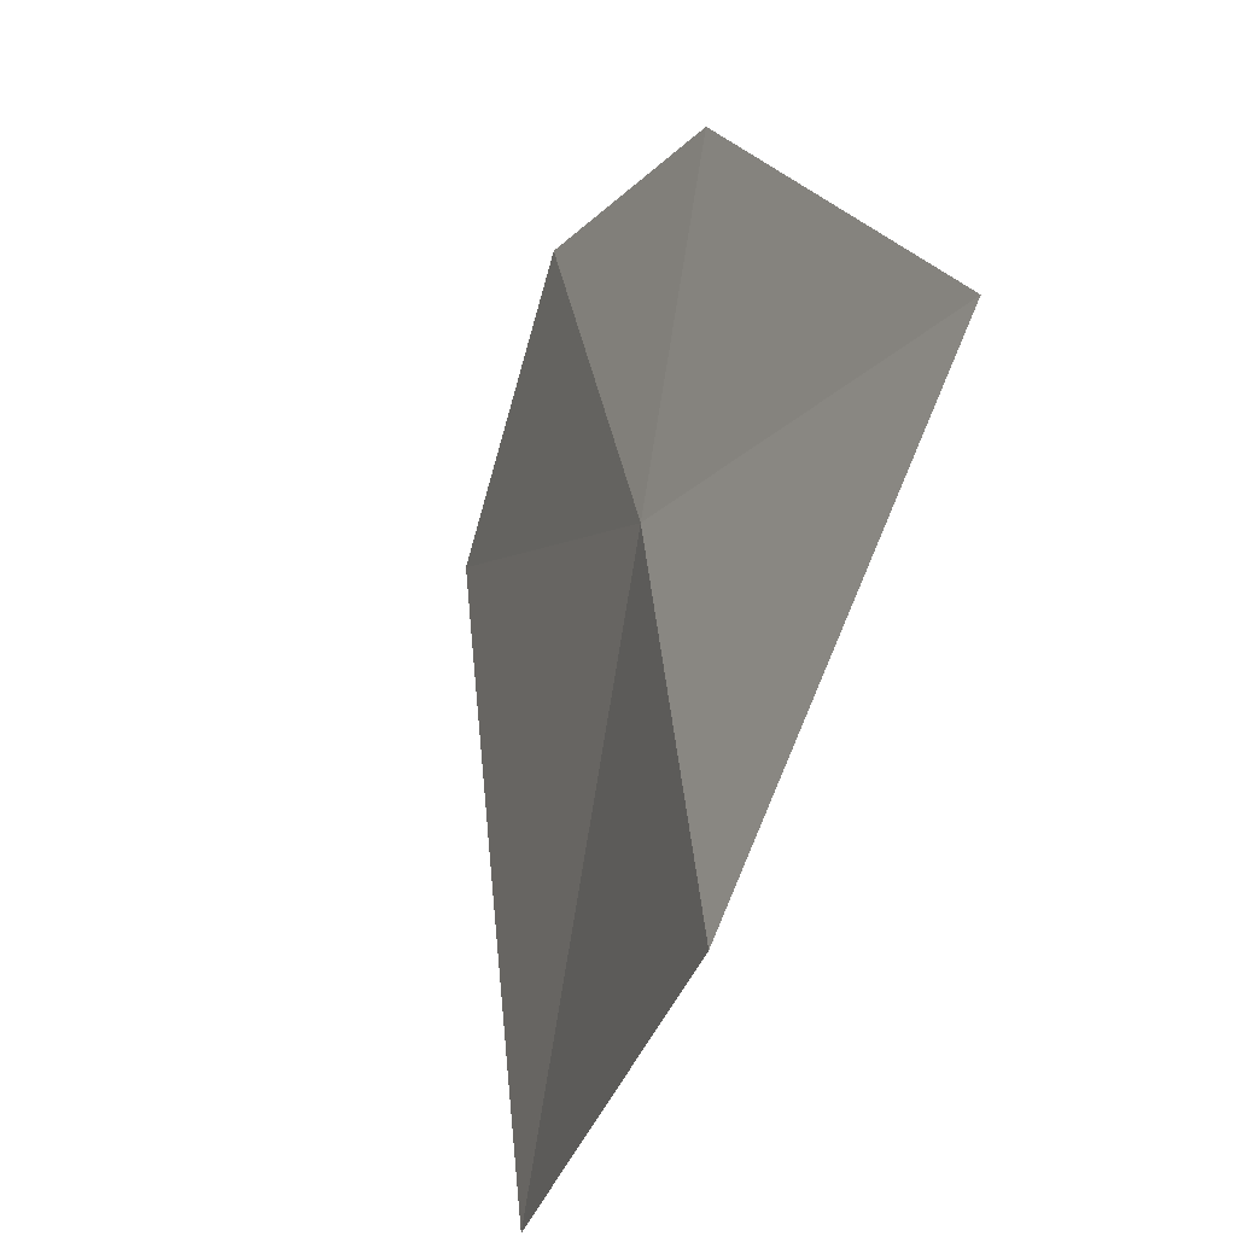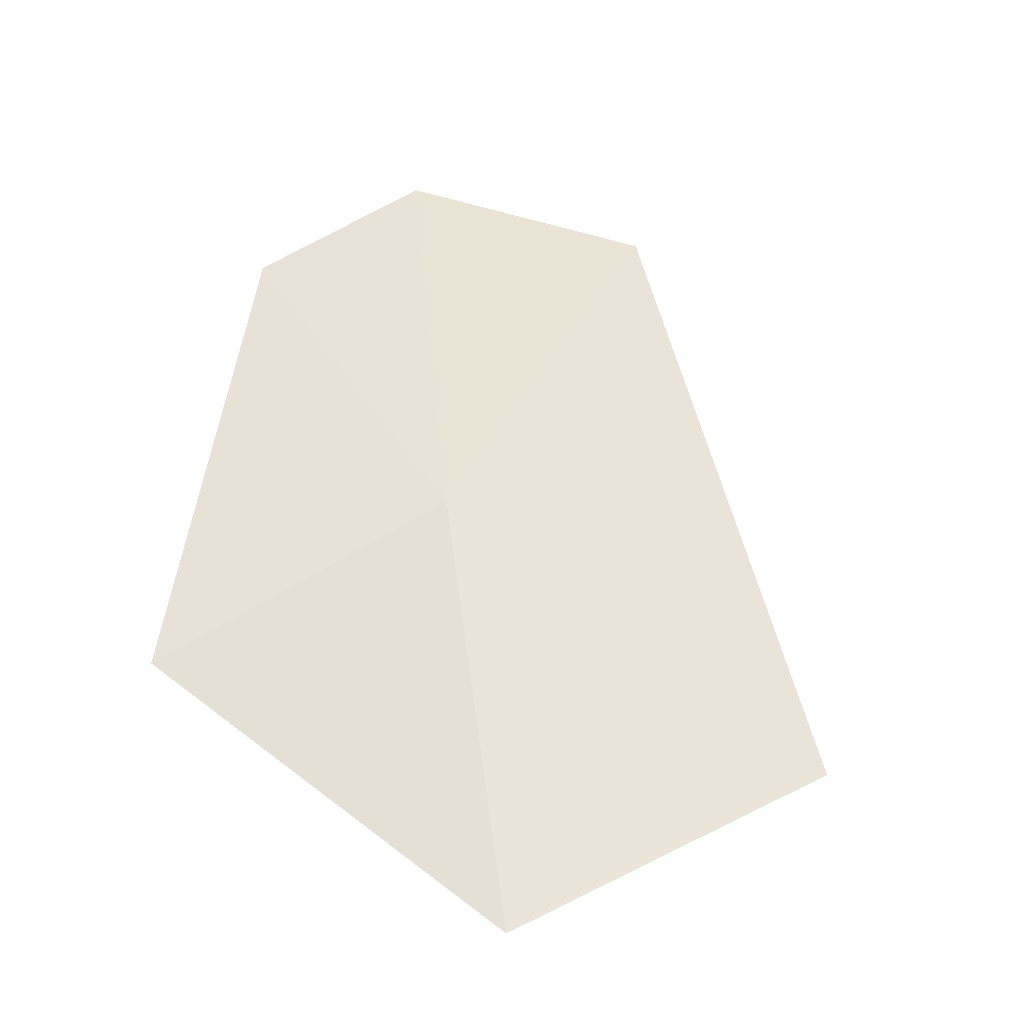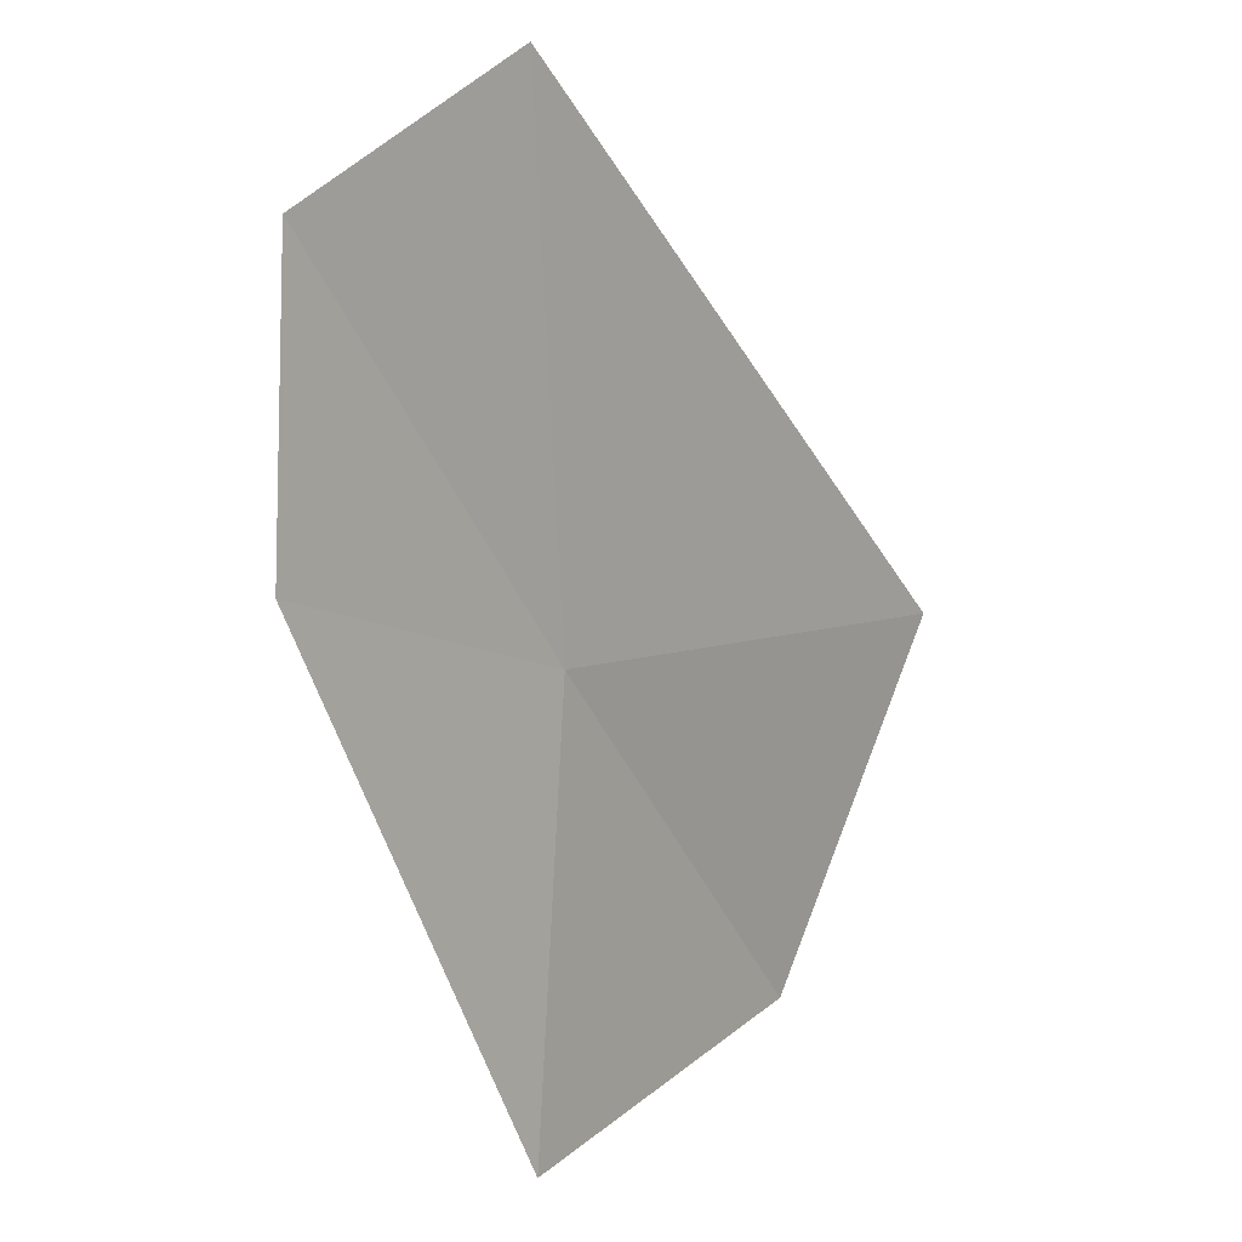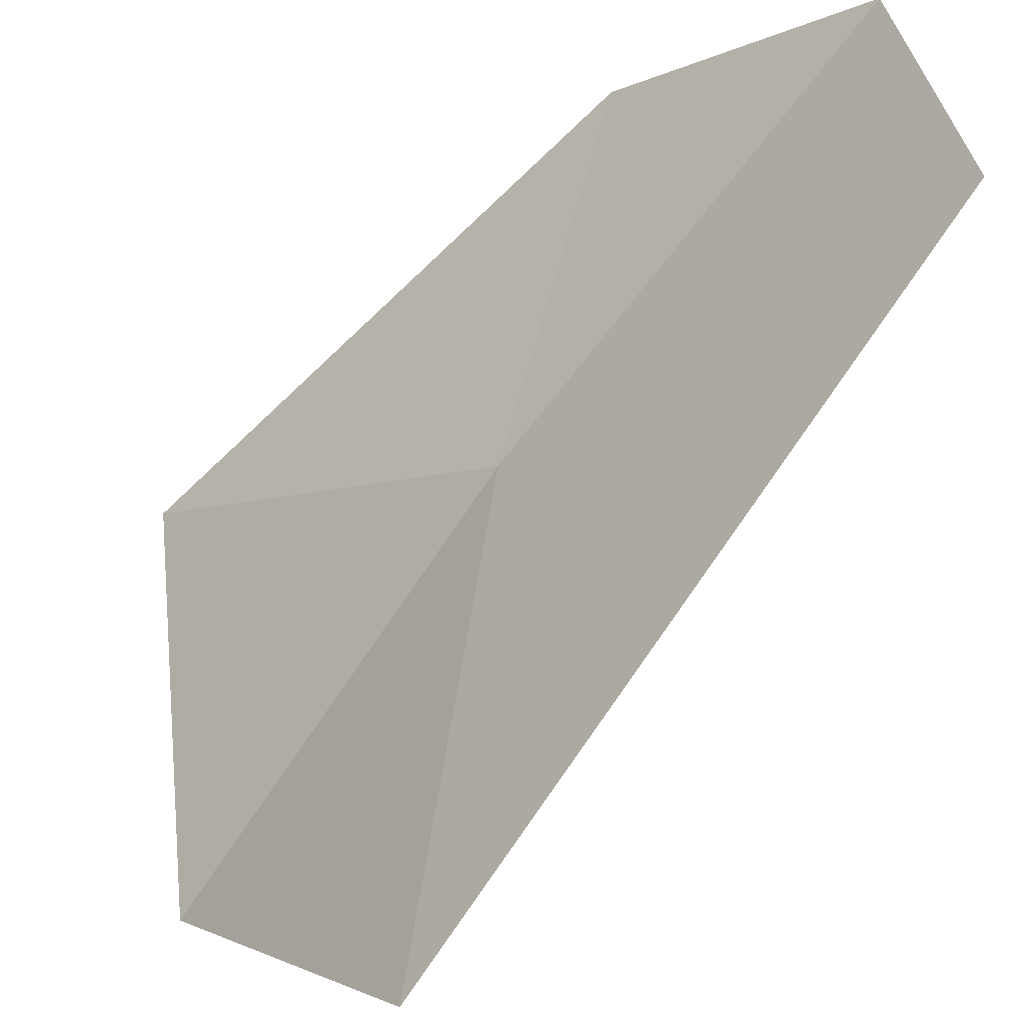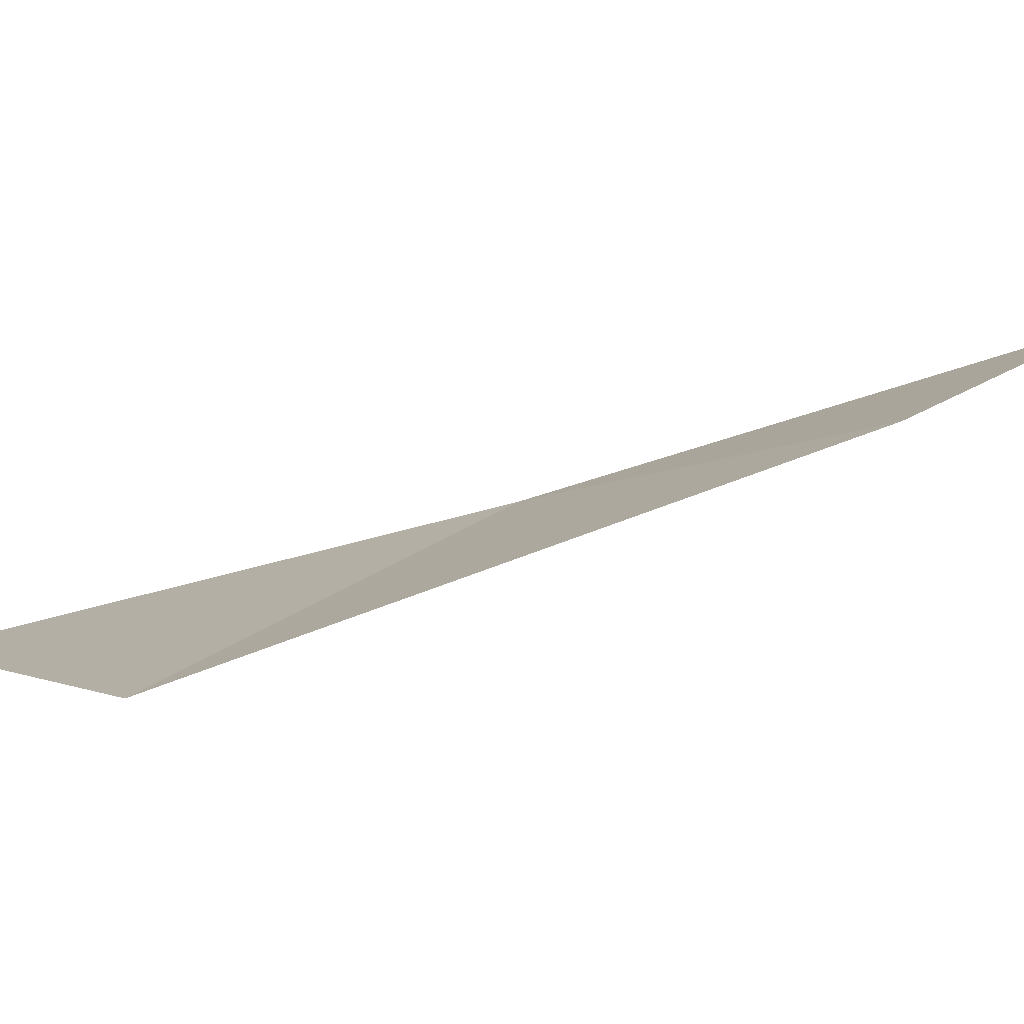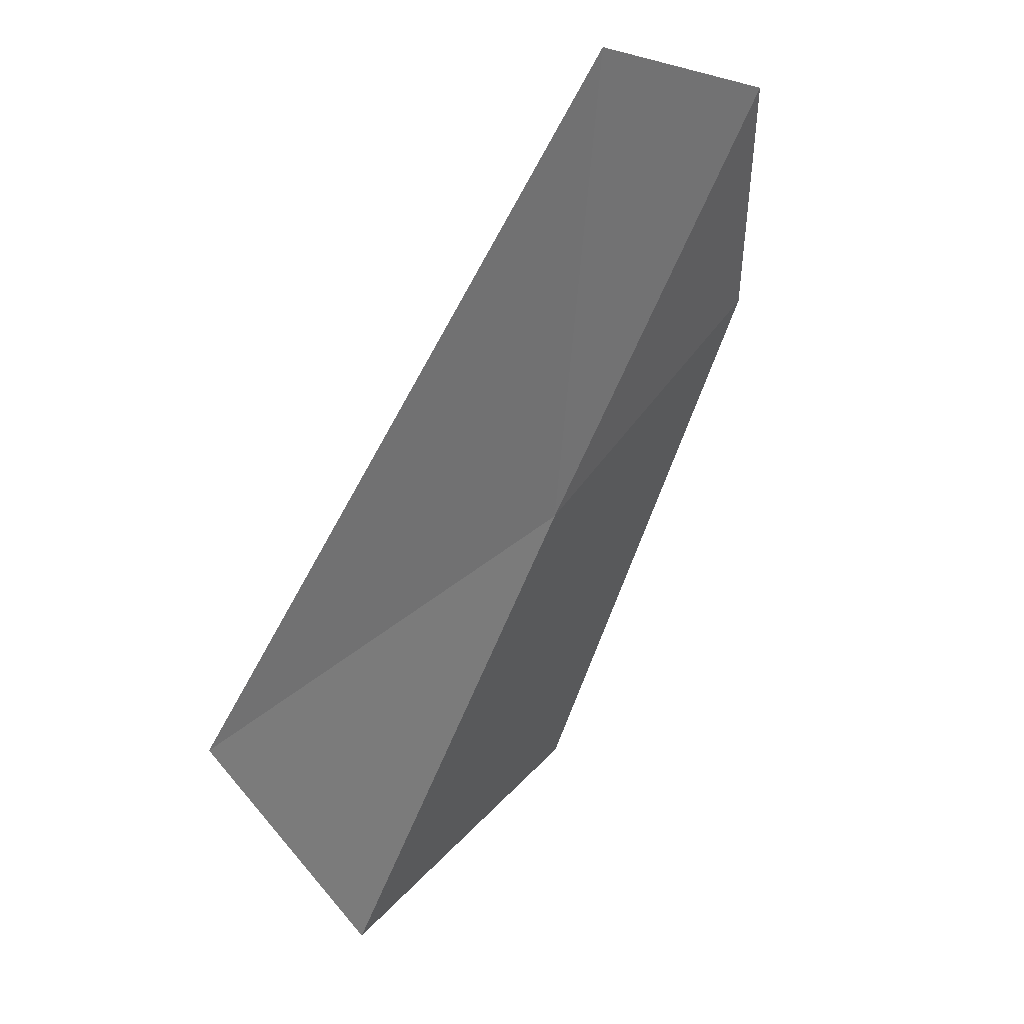
<metadata>
{"format":"obj","ext":"obj","renderer":"f3d","projection":"perspective","resolution":1024,"background":"white","views":[{"elev":21.6,"azim":26.0,"up":"+Z"},{"elev":-7.6,"azim":91.6,"up":"+Y"},{"elev":65.6,"azim":54.2,"up":"+Y"},{"elev":-64.4,"azim":175.5,"up":"+Z"},{"elev":70.9,"azim":108.0,"up":"+Z"},{"elev":-15.1,"azim":-128.2,"up":"+Y"}]}
</metadata>
<code>
v -18.65 -24.23 42.74
v -18.88 -23.43 43.35
v -19.47 -23.01 42.9
v -18.49 -25.08 41.59
v -19.63 -23.17 42.12
v -17.74 -24.79 43.48
v -17.91 -25.51 42.53
f 1 2 3
f 1 5 4
f 1 3 5
f 1 6 2
f 1 4 7
f 1 7 6

</code>
